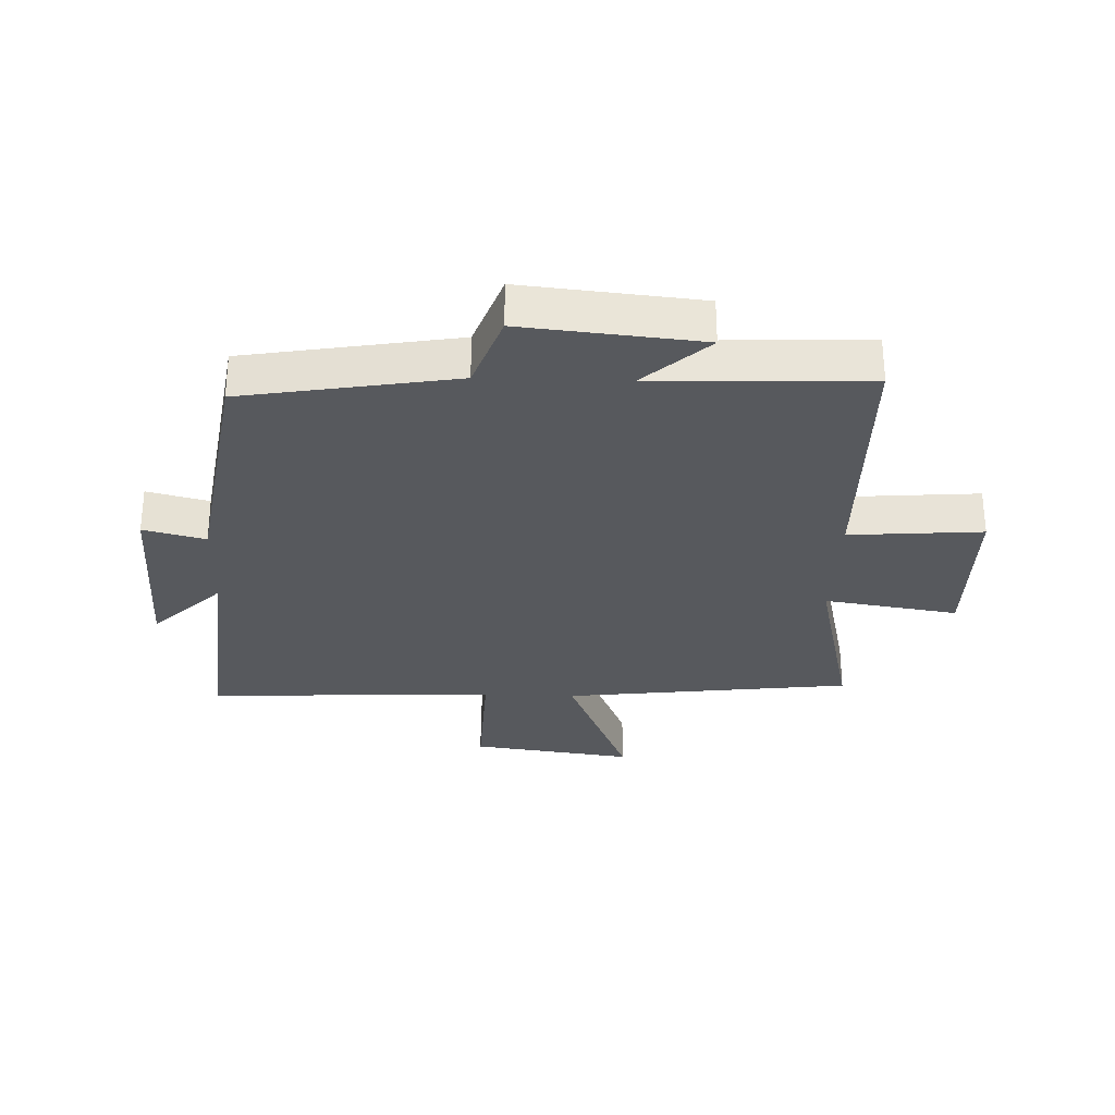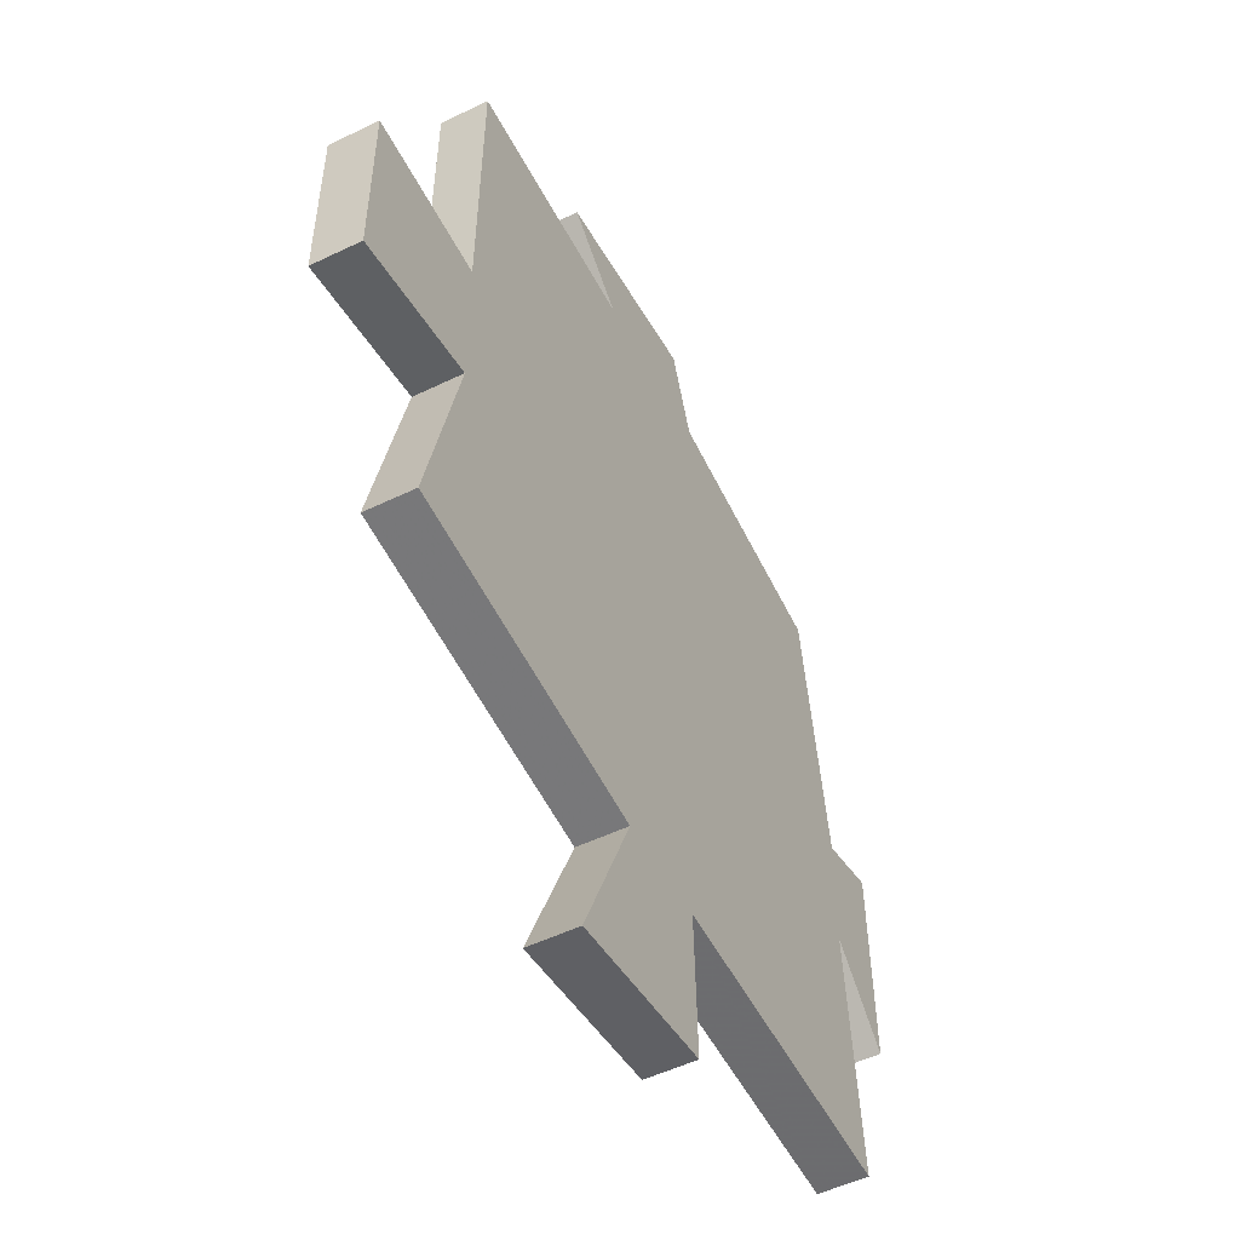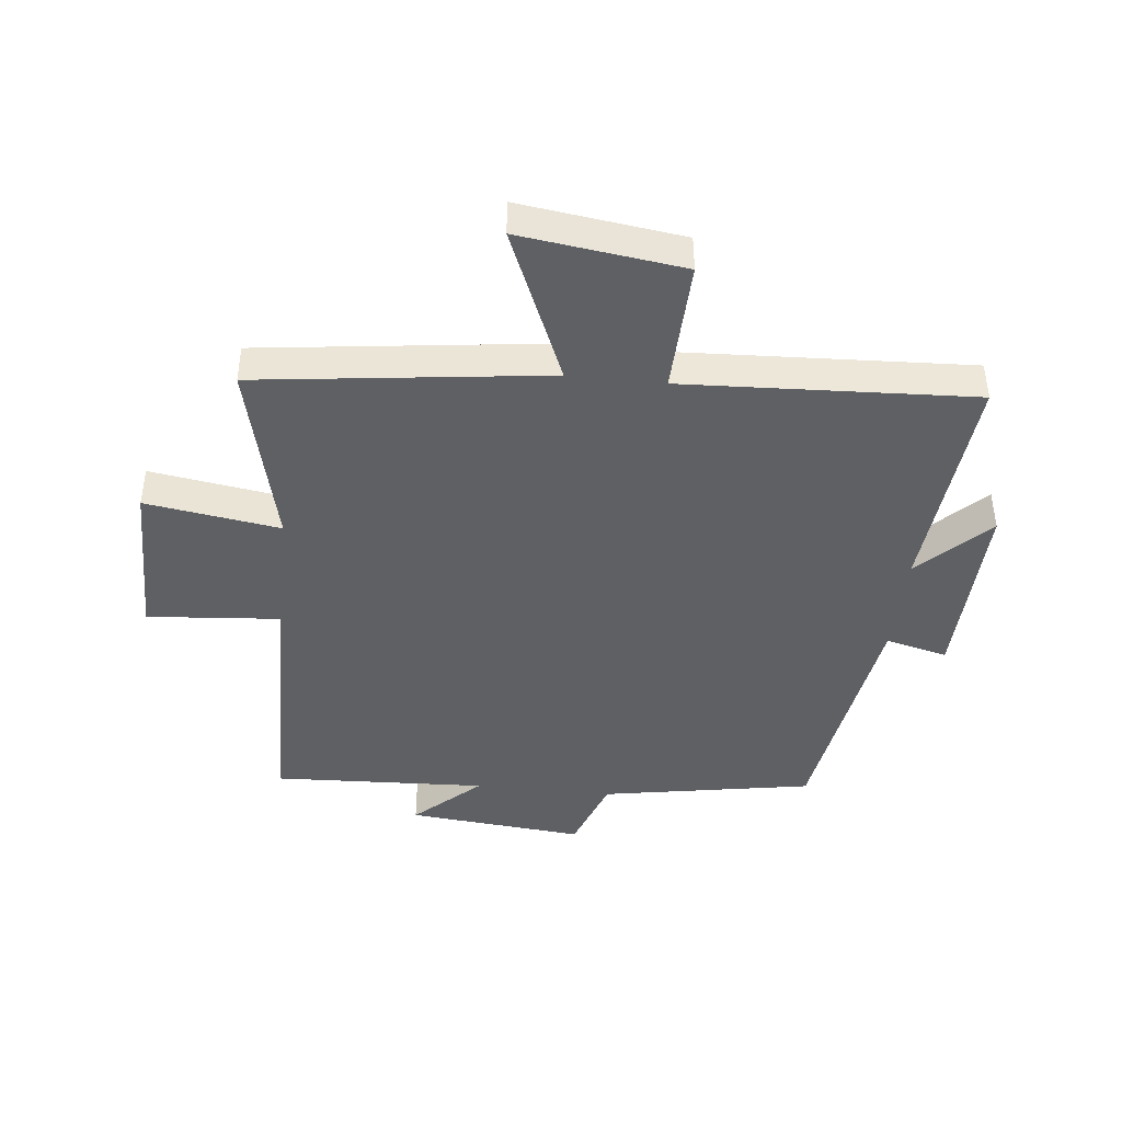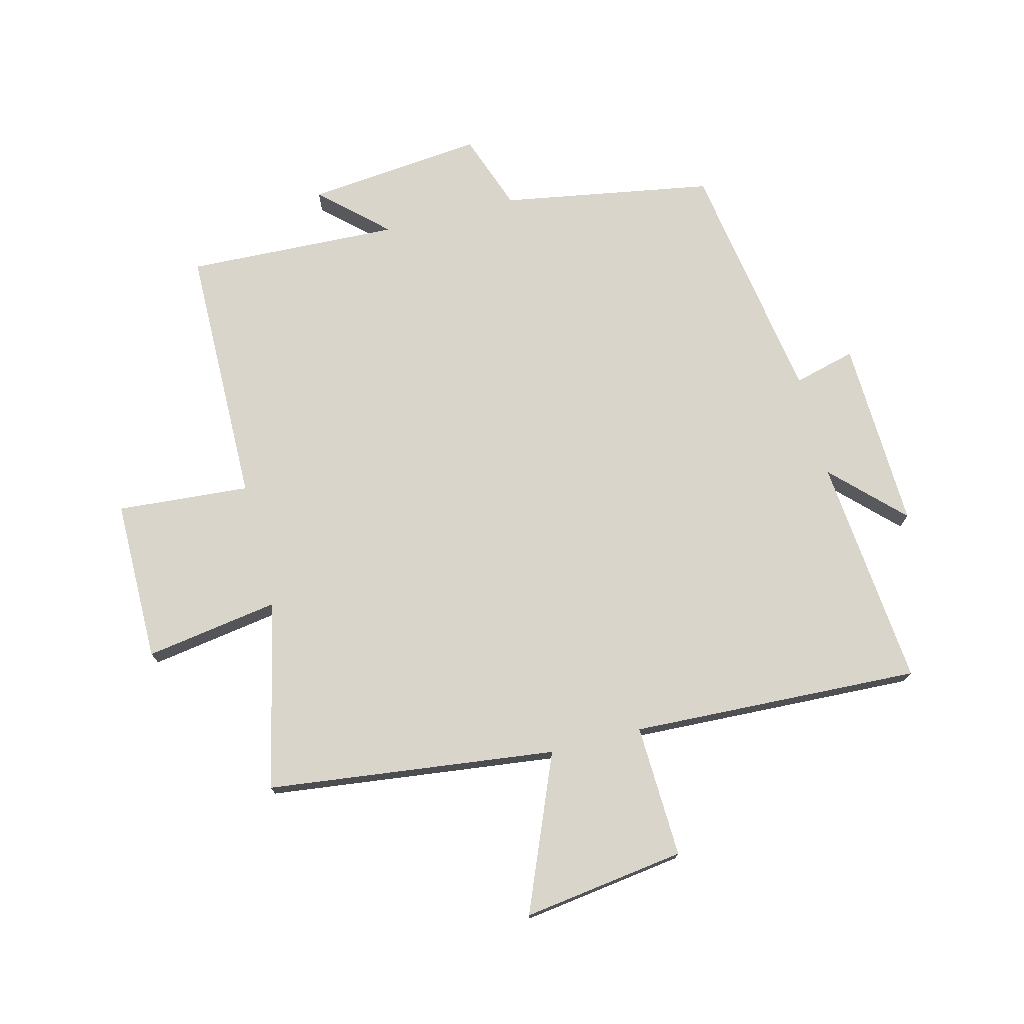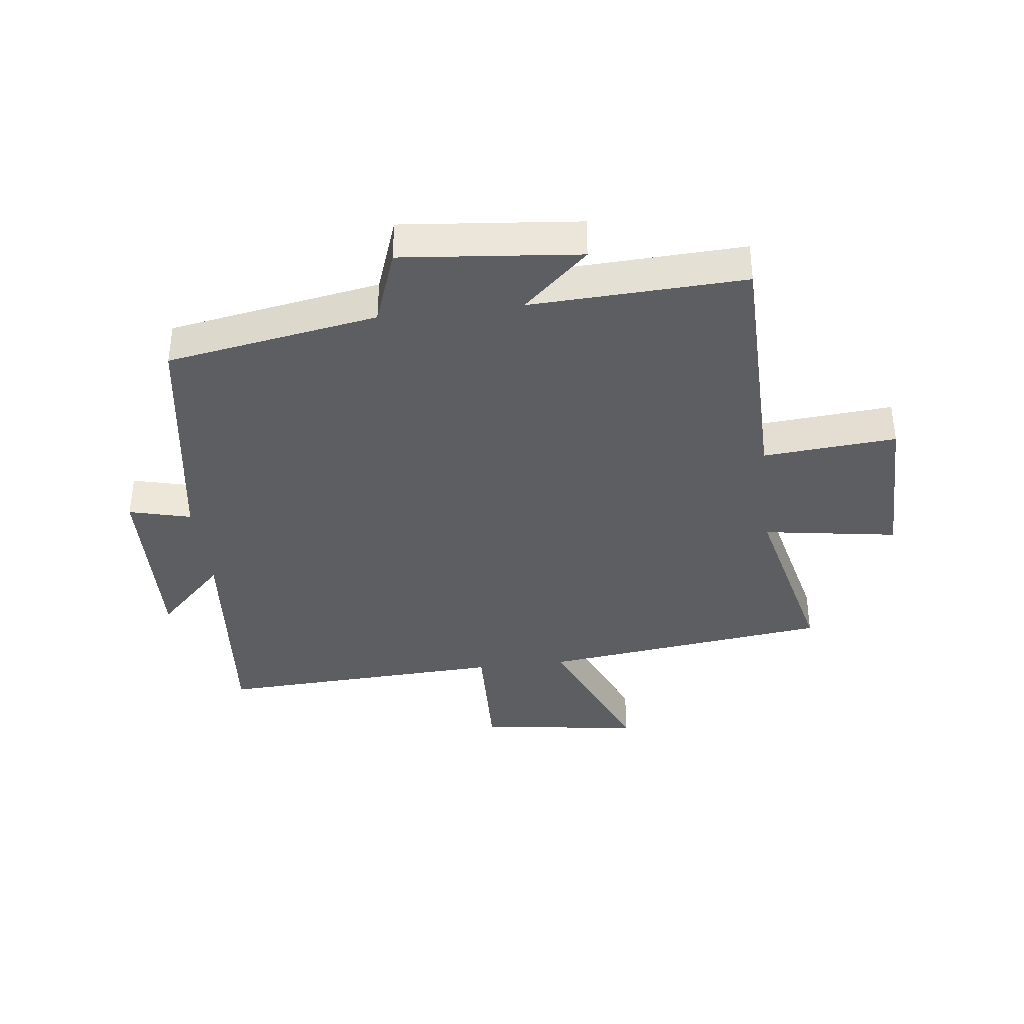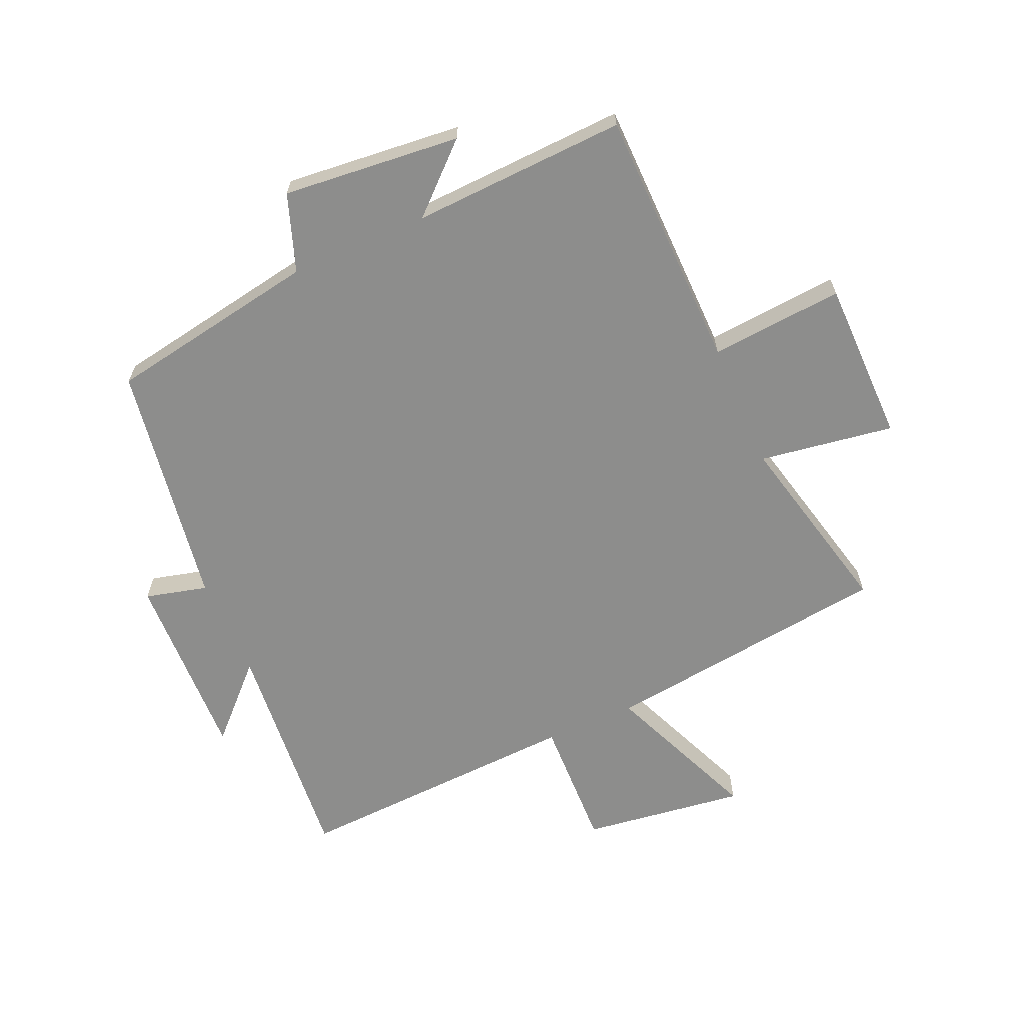
<metadata>
{"format":"obj","ext":"obj","renderer":"f3d","projection":"perspective","resolution":1024,"background":"white","views":[{"elev":-29.7,"azim":-2.2,"up":"+Y"},{"elev":-51.5,"azim":117.7,"up":"+Z"},{"elev":-42.8,"azim":173.9,"up":"+Y"},{"elev":74.4,"azim":165.5,"up":"+Y"},{"elev":-37.5,"azim":6.8,"up":"+Y"},{"elev":-64.5,"azim":23.7,"up":"+Y"}]}
</metadata>
<code>
v 0.493 0.07 0.516
v 0.5 0.07 0.086
v 0.719 0.07 0.104
v 0.721 0.07 -0.164
v 0.5 0.07 -0.13
v 0.573 0.07 -0.44
v 0.097 0.07 -0.5
v 0.204 0.07 -0.755
v -0.064 0.07 -0.719
v -0.057 0.07 -0.5
v -0.534 0.07 -0.523
v -0.5 0.07 -0.142
v -0.612 0.07 -0.254
v -0.602 0.07 0.06
v -0.5 0.07 0.034
v -0.437 0.07 0.439
v -0.089 0.07 0.5
v -0.044 0.07 0.627
v 0.248 0.07 0.599
v 0.141 0.07 0.5
v 0.493 0 0.516
v 0.5 0 0.086
v 0.719 0 0.104
v 0.721 0 -0.164
v 0.5 0 -0.13
v 0.573 0 -0.44
v 0.097 0 -0.5
v 0.204 0 -0.755
v -0.064 0 -0.719
v -0.057 0 -0.5
v -0.534 0 -0.523
v -0.5 0 -0.142
v -0.612 0 -0.254
v -0.602 0 0.06
v -0.5 0 0.034
v -0.437 0 0.439
v -0.089 0 0.5
v -0.044 0 0.627
v 0.248 0 0.599
v 0.141 0 0.5
f 17 18 19 20
f 15 16 17 20
f 15 20 1 2
f 12 13 14 15
f 12 15 2
f 12 2 3
f 11 12 3
f 10 11 3
f 7 8 9 10
f 5 6 7 10
f 5 10 3
f 3 4 5
f 40 39 38 37
f 40 37 36 35
f 22 21 40 35
f 35 34 33 32
f 22 35 32
f 23 22 32
f 23 32 31
f 23 31 30
f 30 29 28 27
f 30 27 26 25
f 23 30 25
f 25 24 23
f 1 21 22 2
f 2 22 23 3
f 3 23 24 4
f 4 24 25 5
f 5 25 26 6
f 6 26 27 7
f 7 27 28 8
f 8 28 29 9
f 9 29 30 10
f 10 30 31 11
f 11 31 32 12
f 12 32 33 13
f 13 33 34 14
f 14 34 35 15
f 15 35 36 16
f 16 36 37 17
f 17 37 38 18
f 18 38 39 19
f 19 39 40 20
f 20 40 21 1

</code>
